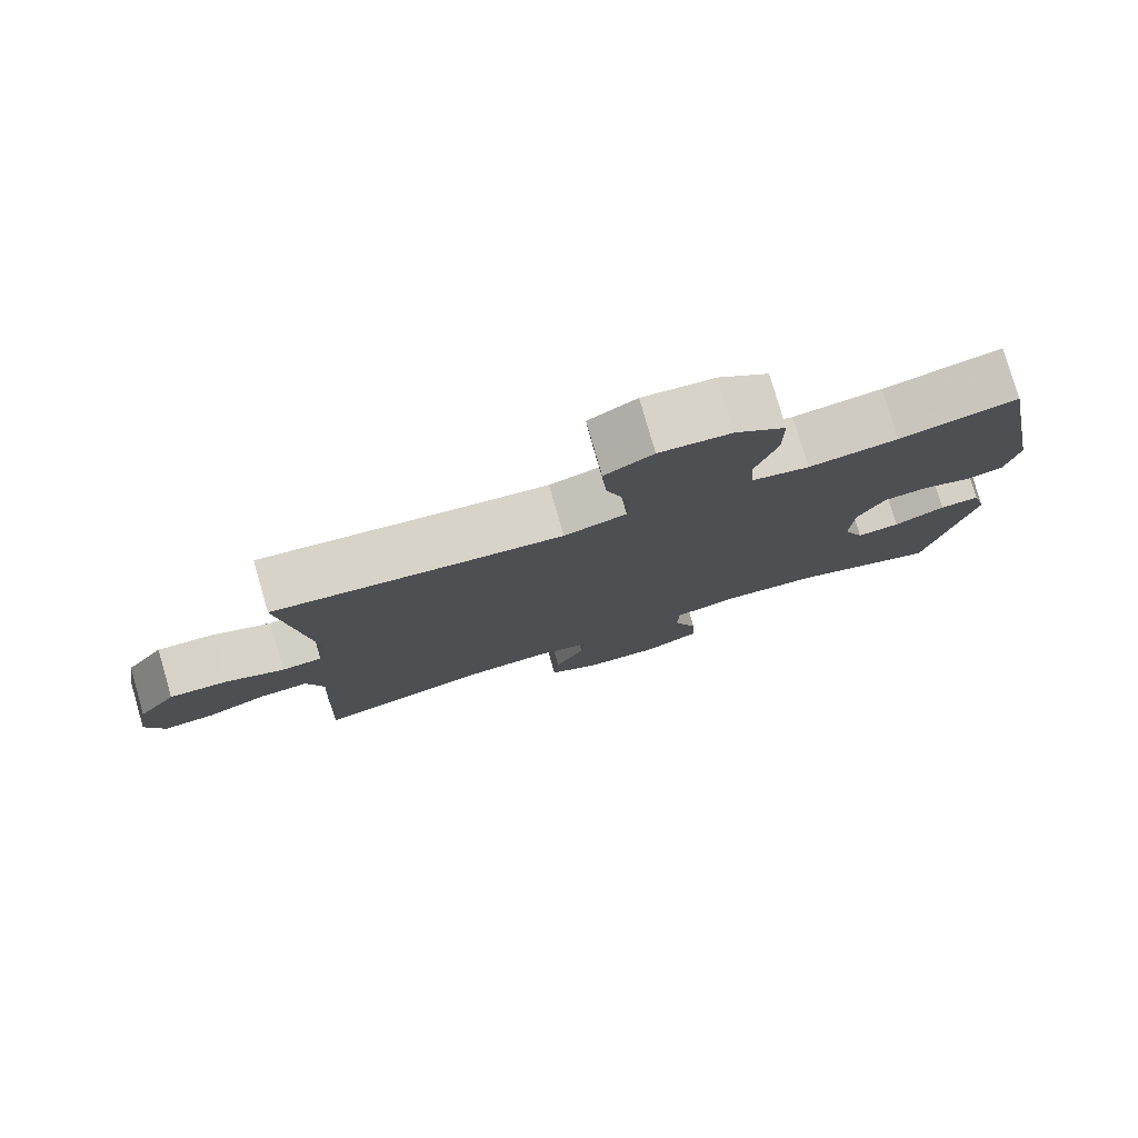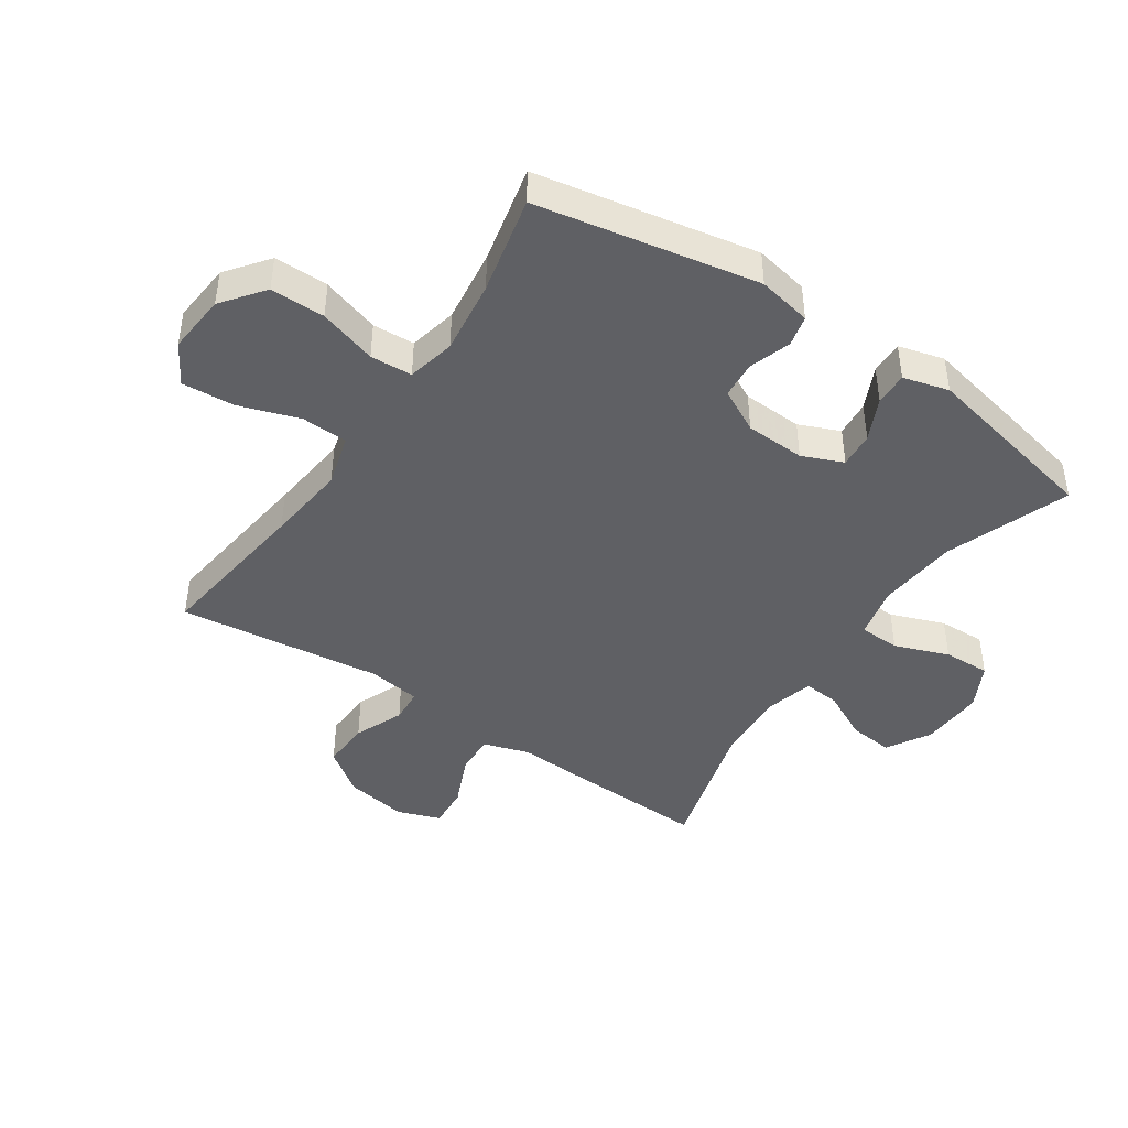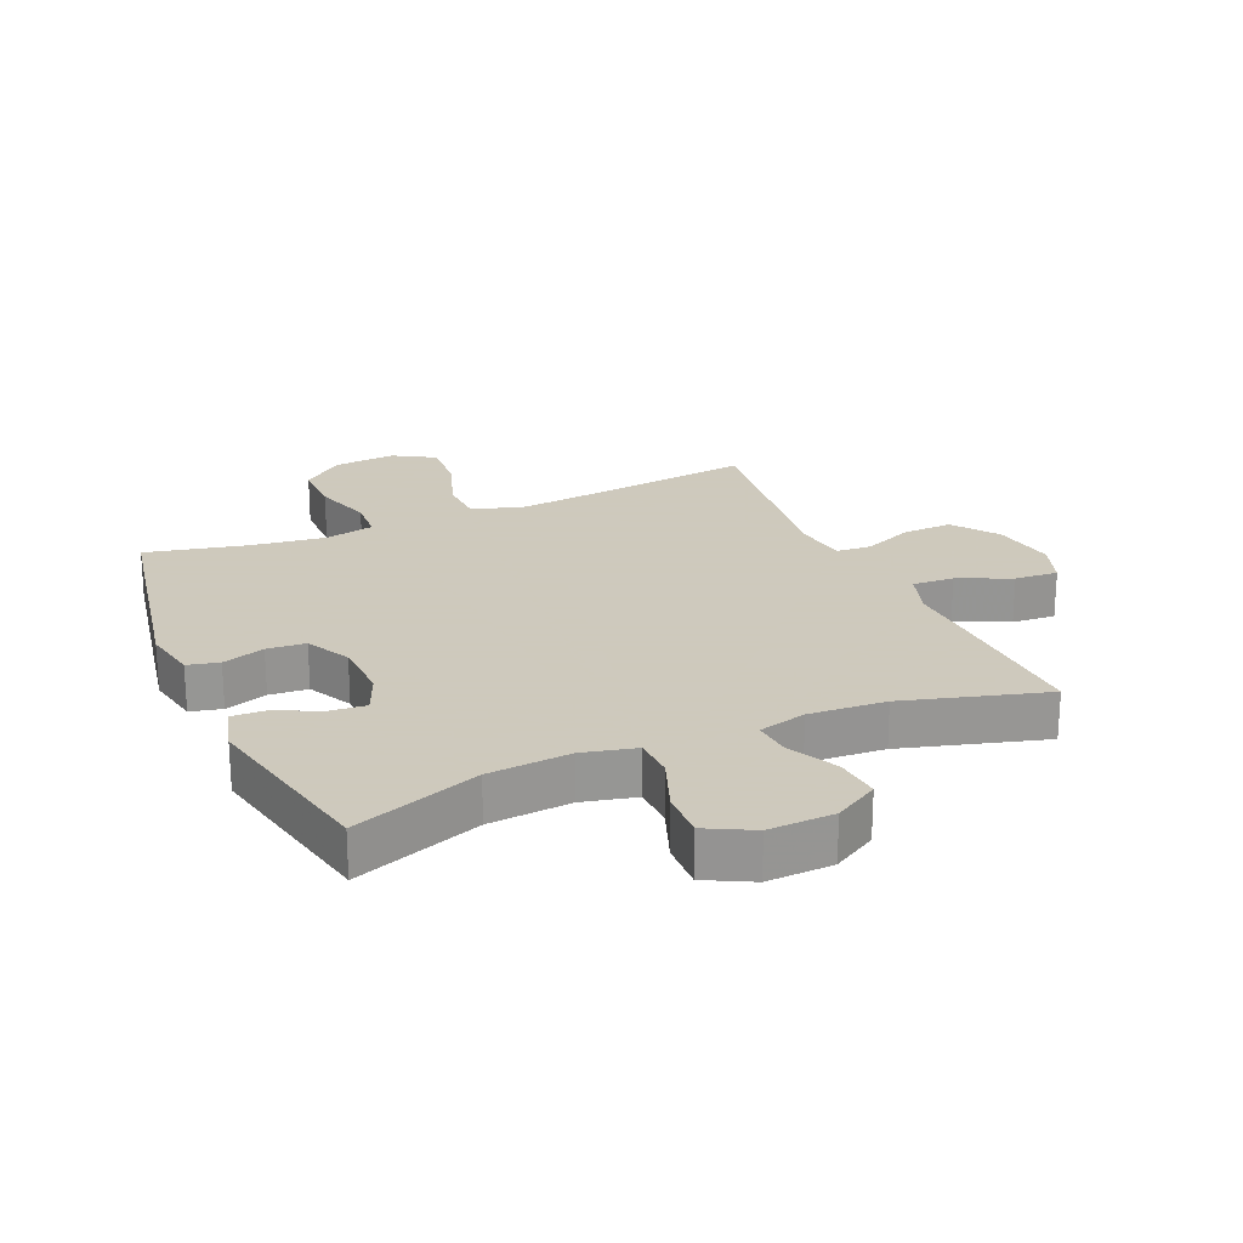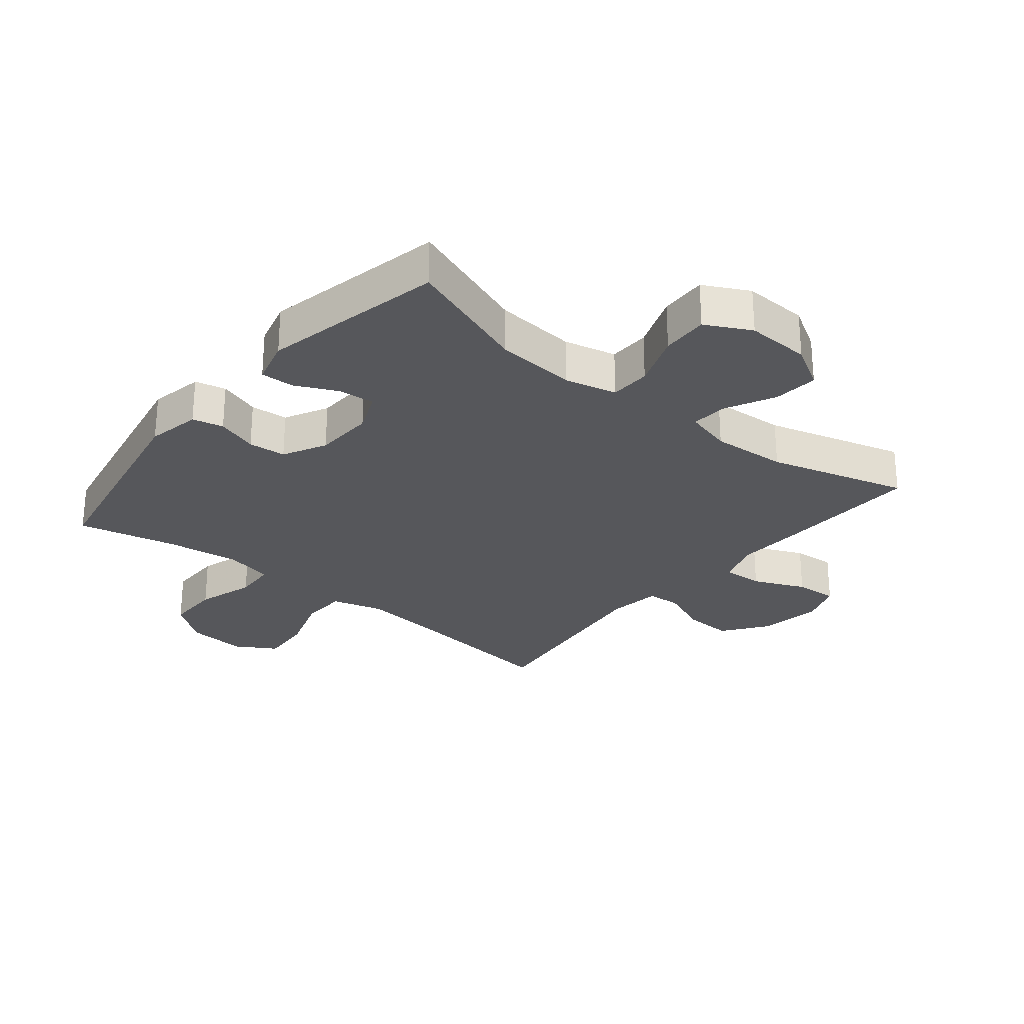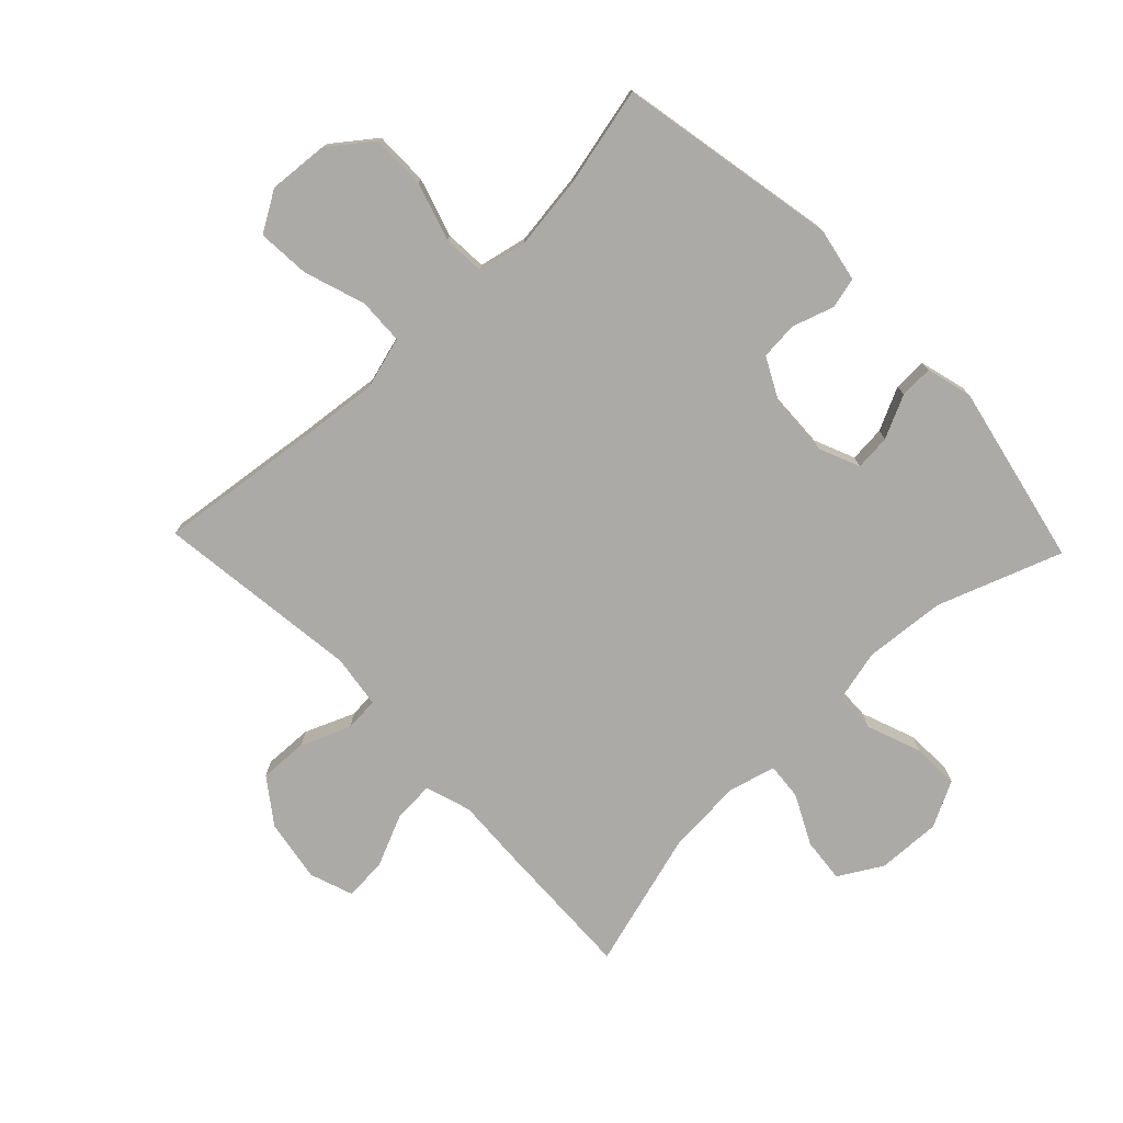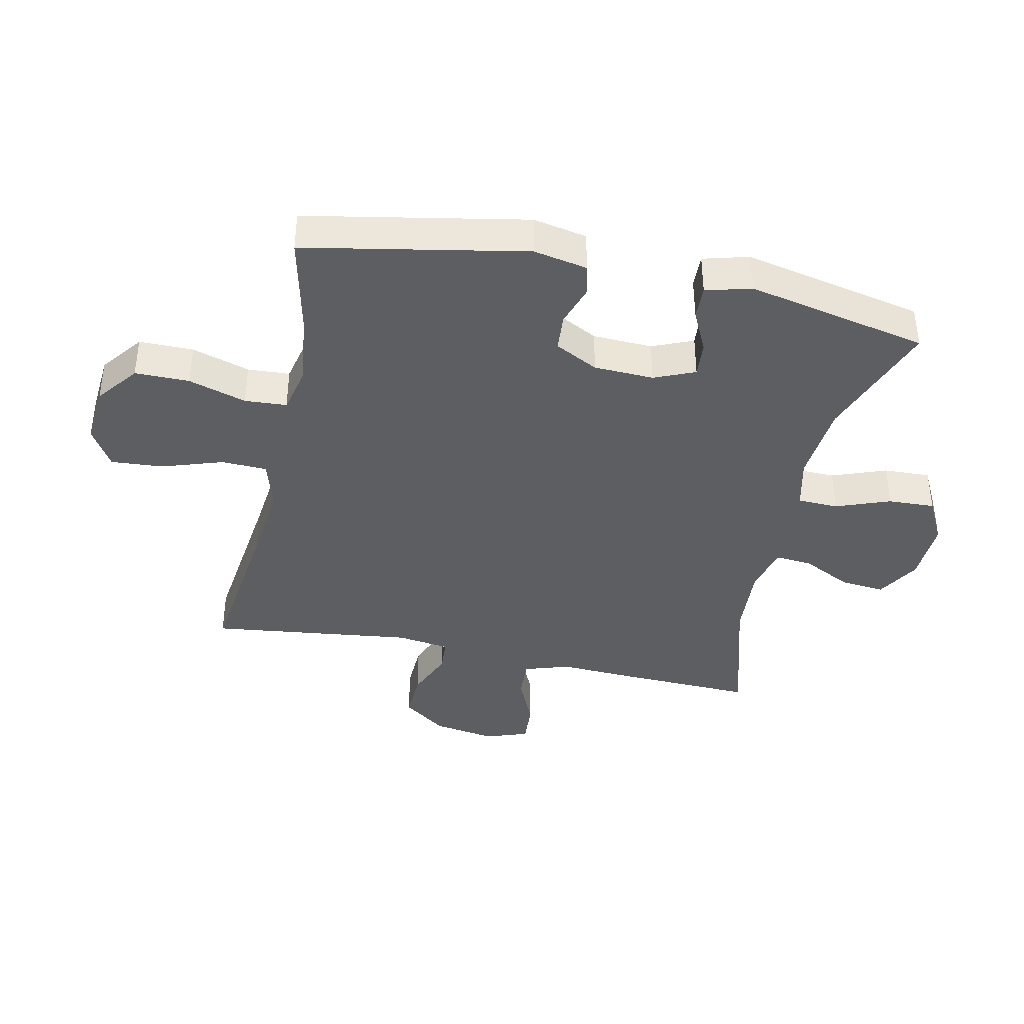
<metadata>
{"format":"obj","ext":"obj","renderer":"f3d","projection":"perspective","resolution":1024,"background":"white","views":[{"elev":78.9,"azim":-16.2,"up":"+Z"},{"elev":-43.8,"azim":55.8,"up":"+Y"},{"elev":22.6,"azim":156.4,"up":"+Y"},{"elev":-27.2,"azim":140.7,"up":"+Y"},{"elev":-76.1,"azim":43.7,"up":"+Y"},{"elev":-39.2,"azim":77.9,"up":"+Y"}]}
</metadata>
<code>
v 0.5 0.07 -0.5
v 0.299 0.07 -0.427
v 0.168 0.07 -0.416
v 0.084 0.07 -0.436
v 0.082 0.07 -0.502
v 0.115 0.07 -0.59
v 0.118 0.07 -0.666
v 0.045 0.07 -0.704
v -0.059 0.07 -0.7
v -0.129 0.07 -0.659
v -0.122 0.07 -0.587
v -0.082 0.07 -0.507
v -0.077 0.07 -0.448
v -0.153 0.07 -0.428
v -0.275 0.07 -0.436
v -0.5 0.07 -0.5
v -0.492 0.07 -0.275
v -0.486 0.07 -0.156
v -0.51 0.07 -0.082
v -0.576 0.07 -0.086
v -0.66 0.07 -0.123
v -0.729 0.07 -0.128
v -0.754 0.07 -0.058
v -0.737 0.07 0.044
v -0.685 0.07 0.115
v -0.606 0.07 0.112
v -0.526 0.07 0.079
v -0.471 0.07 0.083
v -0.459 0.07 0.169
v -0.5 0.07 0.5
v -0.24 0.07 0.468
v -0.11 0.07 0.454
v -0.026 0.07 0.478
v -0.023 0.07 0.552
v -0.056 0.07 0.651
v -0.062 0.07 0.736
v 0.003 0.07 0.775
v 0.1 0.07 0.767
v 0.168 0.07 0.715
v 0.168 0.07 0.627
v 0.139 0.07 0.533
v 0.143 0.07 0.465
v 0.221 0.07 0.448
v 0.341 0.07 0.464
v 0.5 0.07 0.5
v 0.568 0.07 0.143
v 0.551 0.07 0.056
v 0.501 0.07 0.044
v 0.434 0.07 0.066
v 0.373 0.07 0.061
v 0.337 0.07 -0.009
v 0.333 0.07 -0.106
v 0.361 0.07 -0.172
v 0.419 0.07 -0.167
v 0.488 0.07 -0.134
v 0.542 0.07 -0.132
v 0.562 0.07 -0.206
v 0.5 0 -0.5
v 0.299 0 -0.427
v 0.168 0 -0.416
v 0.084 0 -0.436
v 0.082 0 -0.502
v 0.115 0 -0.59
v 0.118 0 -0.666
v 0.045 0 -0.704
v -0.059 0 -0.7
v -0.129 0 -0.659
v -0.122 0 -0.587
v -0.082 0 -0.507
v -0.077 0 -0.448
v -0.153 0 -0.428
v -0.275 0 -0.436
v -0.5 0 -0.5
v -0.492 0 -0.275
v -0.486 0 -0.156
v -0.51 0 -0.082
v -0.576 0 -0.086
v -0.66 0 -0.123
v -0.729 0 -0.128
v -0.754 0 -0.058
v -0.737 0 0.044
v -0.685 0 0.115
v -0.606 0 0.112
v -0.526 0 0.079
v -0.471 0 0.083
v -0.459 0 0.169
v -0.5 0 0.5
v -0.24 0 0.468
v -0.11 0 0.454
v -0.026 0 0.478
v -0.023 0 0.552
v -0.056 0 0.651
v -0.062 0 0.736
v 0.003 0 0.775
v 0.1 0 0.767
v 0.168 0 0.715
v 0.168 0 0.627
v 0.139 0 0.533
v 0.143 0 0.465
v 0.221 0 0.448
v 0.341 0 0.464
v 0.5 0 0.5
v 0.568 0 0.143
v 0.551 0 0.056
v 0.501 0 0.044
v 0.434 0 0.066
v 0.373 0 0.061
v 0.337 0 -0.009
v 0.333 0 -0.106
v 0.361 0 -0.172
v 0.419 0 -0.167
v 0.488 0 -0.134
v 0.542 0 -0.132
v 0.562 0 -0.206
f 57 1 2
f 56 57 2
f 55 56 2
f 54 55 2
f 53 54 2 3
f 52 53 3 4
f 51 52 4
f 50 51 4
f 47 48 49
f 46 47 49
f 45 46 49
f 44 45 49
f 43 44 49 50
f 42 43 50 4
f 39 40 41
f 38 39 41
f 37 38 41
f 36 37 41
f 35 36 41
f 34 35 41
f 41 42 4
f 34 41 4
f 33 34 4
f 29 30 31
f 28 29 31 32
f 25 26 27
f 24 25 27
f 23 24 27
f 22 23 27
f 21 22 27
f 20 21 27
f 19 20 27 28
f 33 4 5
f 32 33 5
f 28 32 5
f 19 28 5
f 18 19 5
f 10 11 12
f 9 10 12
f 8 9 12
f 7 8 12
f 6 7 12
f 5 6 12
f 5 12 13
f 18 5 13
f 15 16 17 18
f 14 15 18
f 13 14 18
f 59 58 114
f 59 114 113
f 59 113 112
f 59 112 111
f 60 59 111 110
f 61 60 110 109
f 61 109 108
f 61 108 107
f 106 105 104
f 106 104 103
f 106 103 102
f 106 102 101
f 107 106 101 100
f 61 107 100 99
f 98 97 96
f 98 96 95
f 98 95 94
f 98 94 93
f 98 93 92
f 98 92 91
f 61 99 98
f 61 98 91
f 61 91 90
f 88 87 86
f 89 88 86 85
f 84 83 82
f 84 82 81
f 84 81 80
f 84 80 79
f 84 79 78
f 84 78 77
f 85 84 77 76
f 62 61 90
f 62 90 89
f 62 89 85
f 62 85 76
f 62 76 75
f 69 68 67
f 69 67 66
f 69 66 65
f 69 65 64
f 69 64 63
f 69 63 62
f 70 69 62
f 70 62 75
f 75 74 73 72
f 75 72 71
f 75 71 70
f 1 58 59 2
f 2 59 60 3
f 3 60 61 4
f 4 61 62 5
f 5 62 63 6
f 6 63 64 7
f 7 64 65 8
f 8 65 66 9
f 9 66 67 10
f 10 67 68 11
f 11 68 69 12
f 12 69 70 13
f 13 70 71 14
f 14 71 72 15
f 15 72 73 16
f 16 73 74 17
f 17 74 75 18
f 18 75 76 19
f 19 76 77 20
f 20 77 78 21
f 21 78 79 22
f 22 79 80 23
f 23 80 81 24
f 24 81 82 25
f 25 82 83 26
f 26 83 84 27
f 27 84 85 28
f 28 85 86 29
f 29 86 87 30
f 30 87 88 31
f 31 88 89 32
f 32 89 90 33
f 33 90 91 34
f 34 91 92 35
f 35 92 93 36
f 36 93 94 37
f 37 94 95 38
f 38 95 96 39
f 39 96 97 40
f 40 97 98 41
f 41 98 99 42
f 42 99 100 43
f 43 100 101 44
f 44 101 102 45
f 45 102 103 46
f 46 103 104 47
f 47 104 105 48
f 48 105 106 49
f 49 106 107 50
f 50 107 108 51
f 51 108 109 52
f 52 109 110 53
f 53 110 111 54
f 54 111 112 55
f 55 112 113 56
f 56 113 114 57
f 57 114 58 1

</code>
